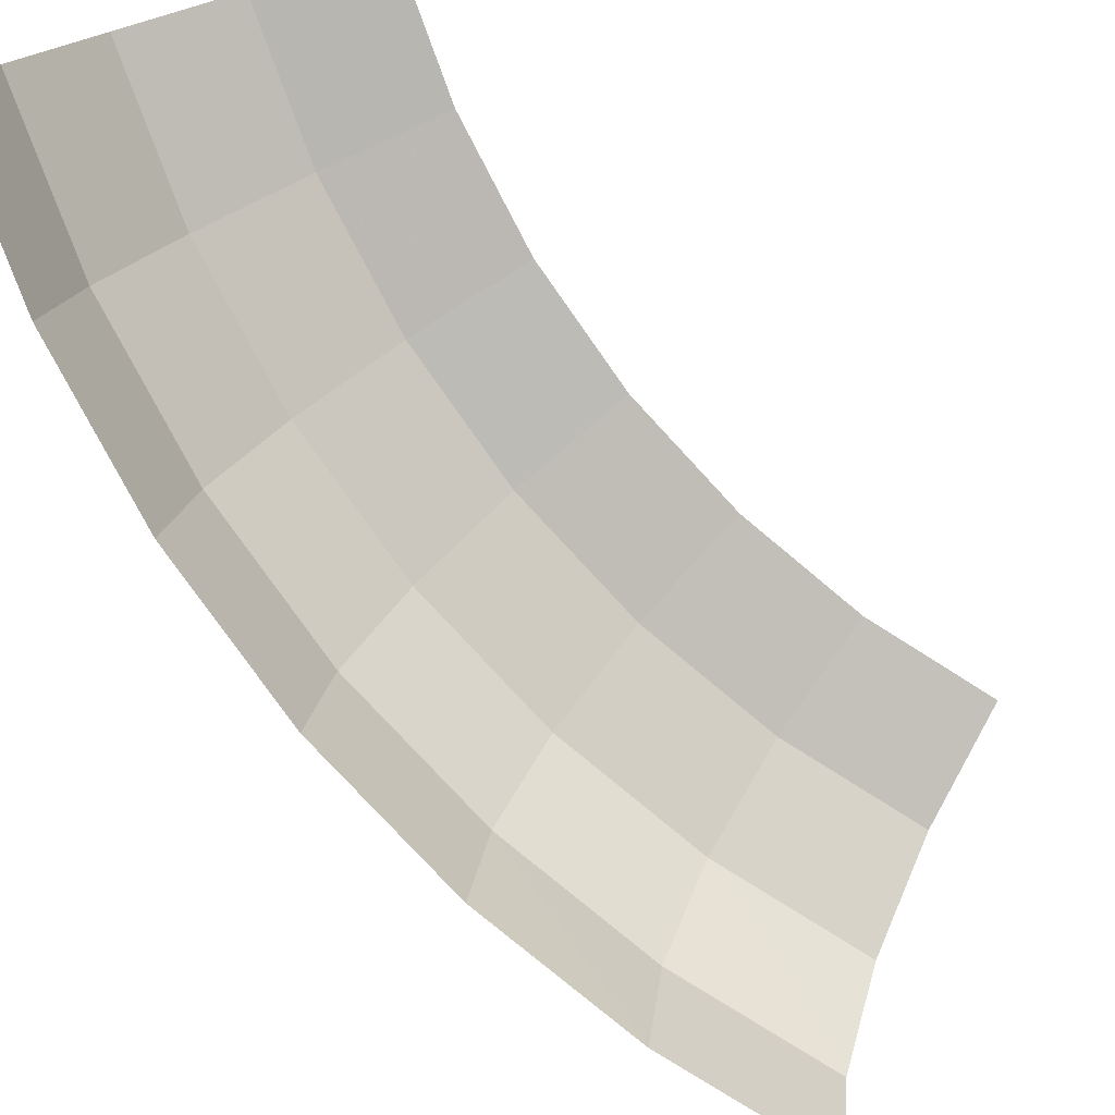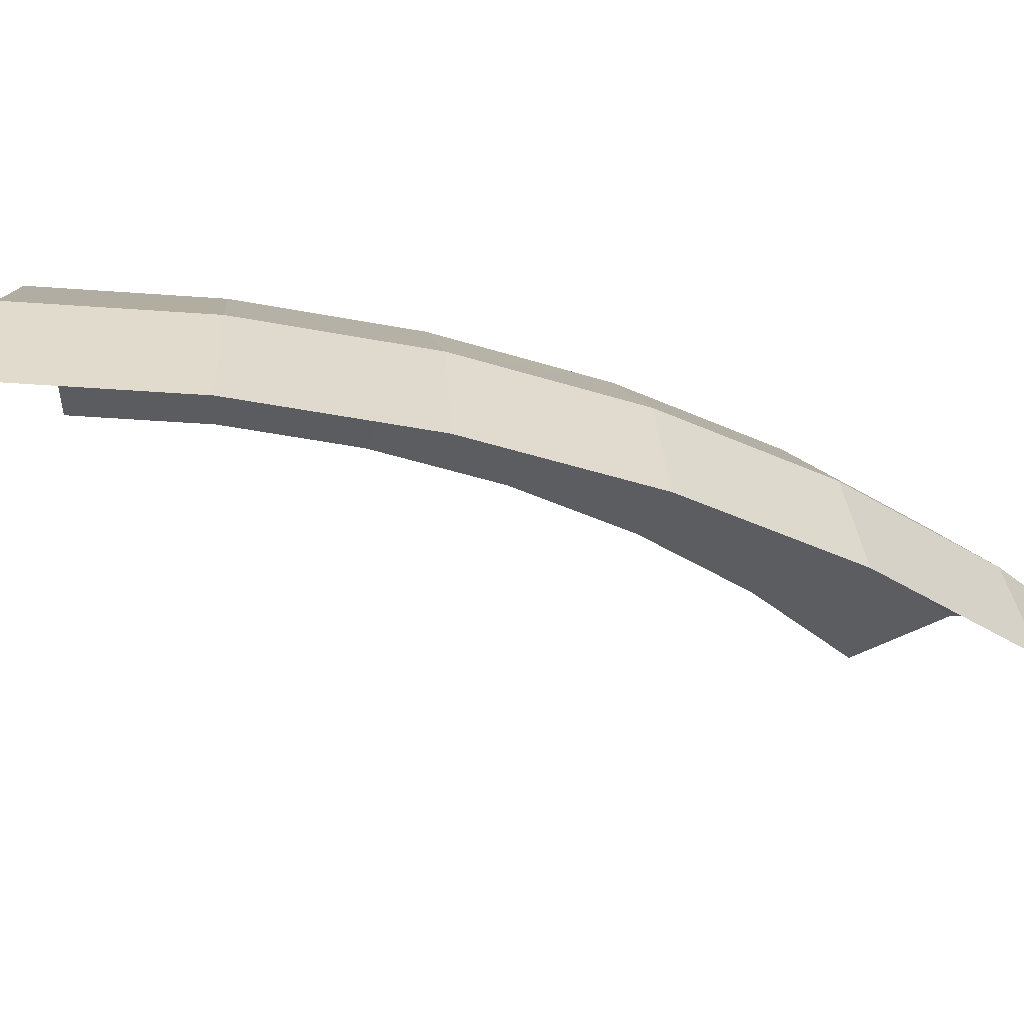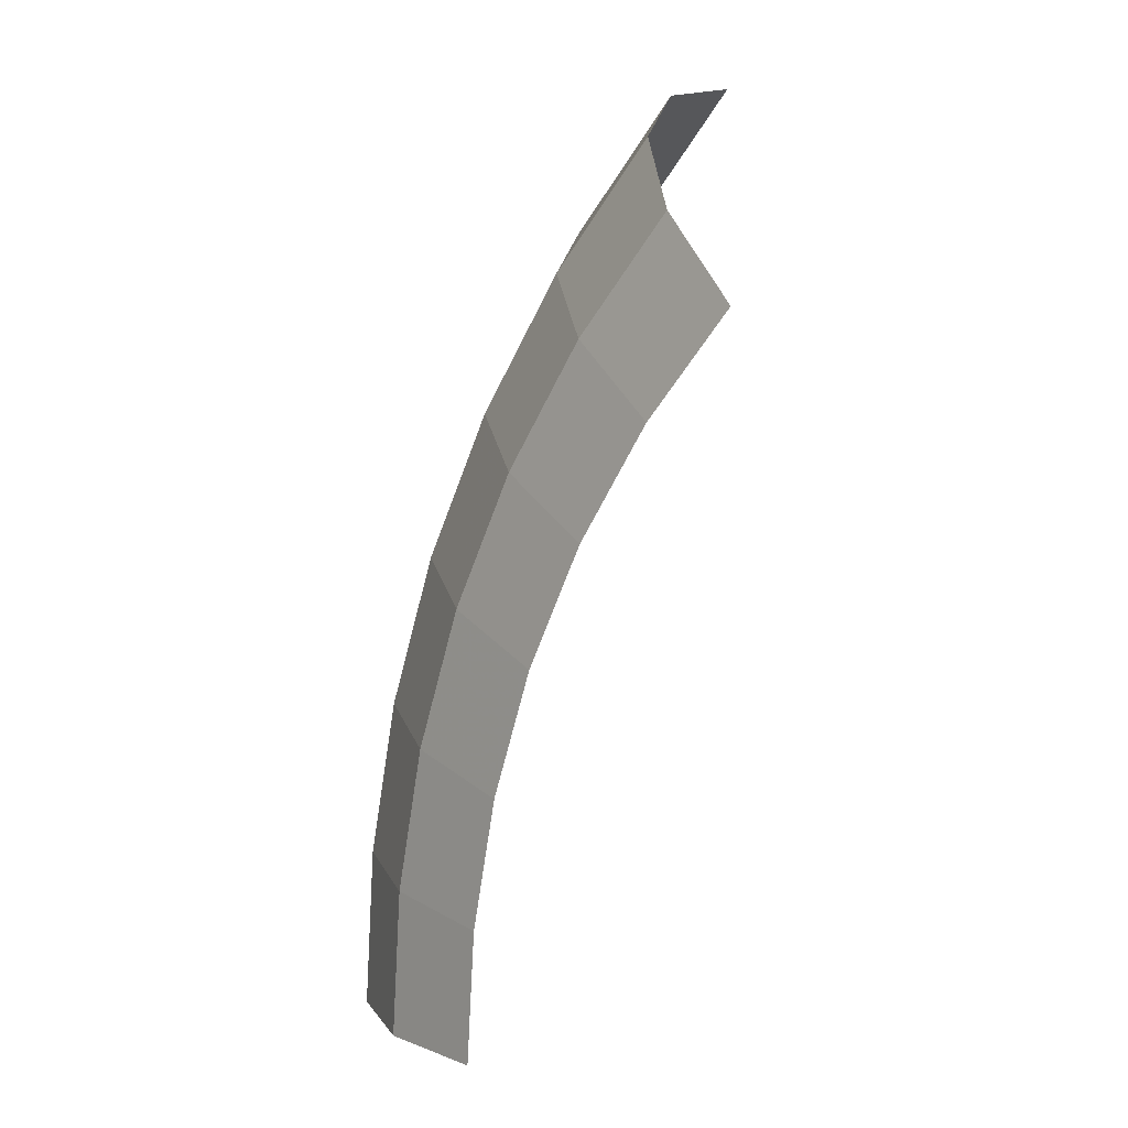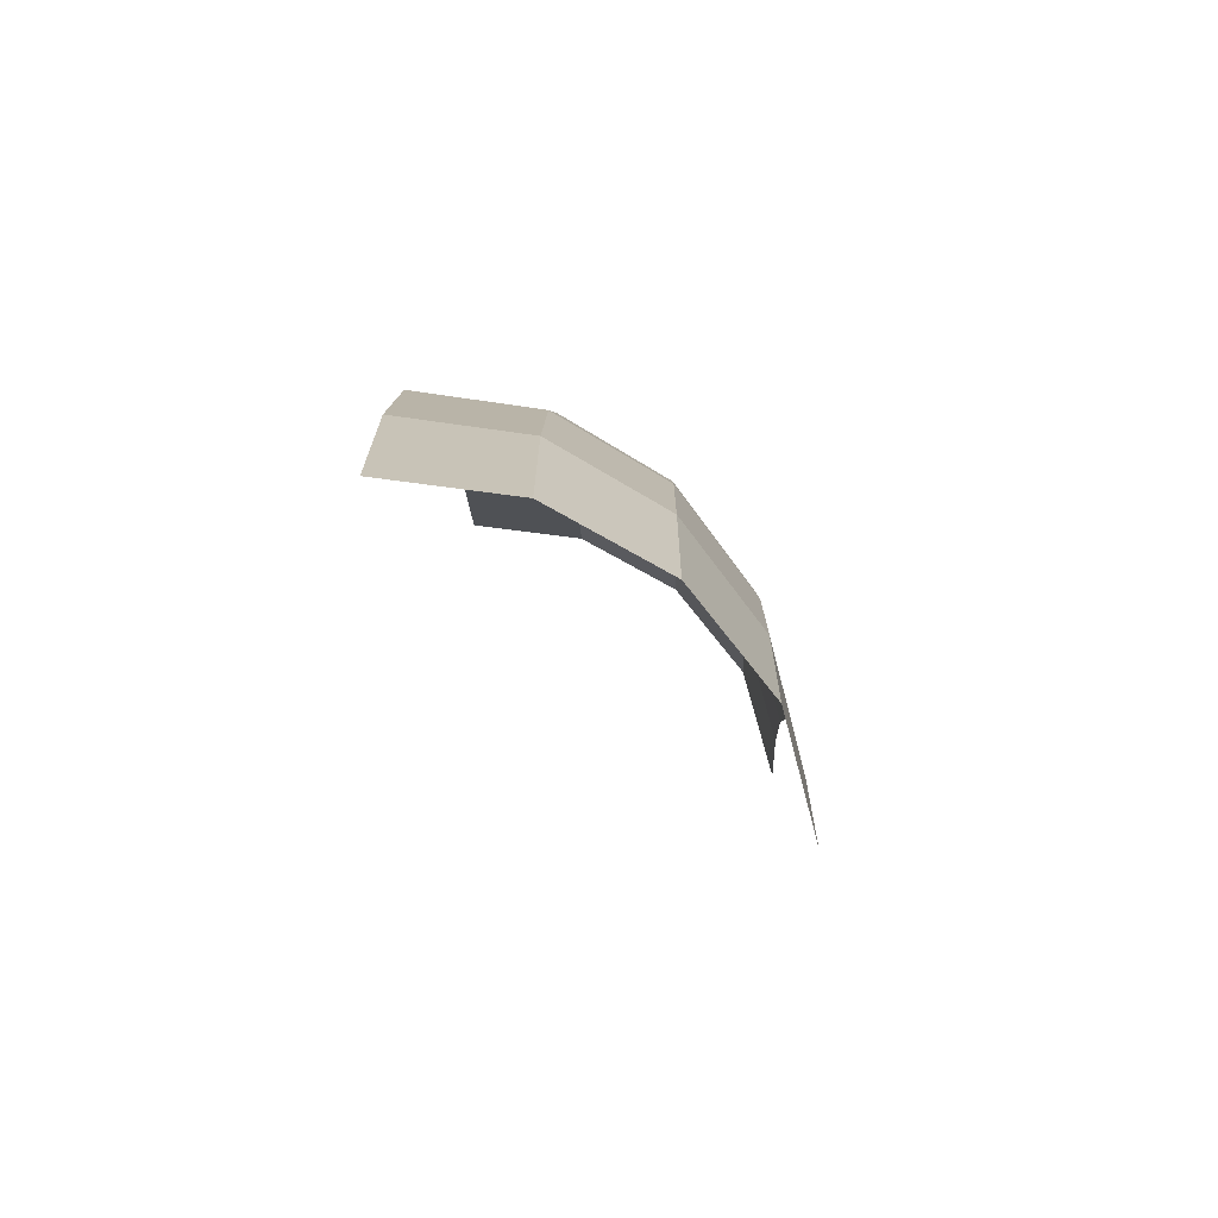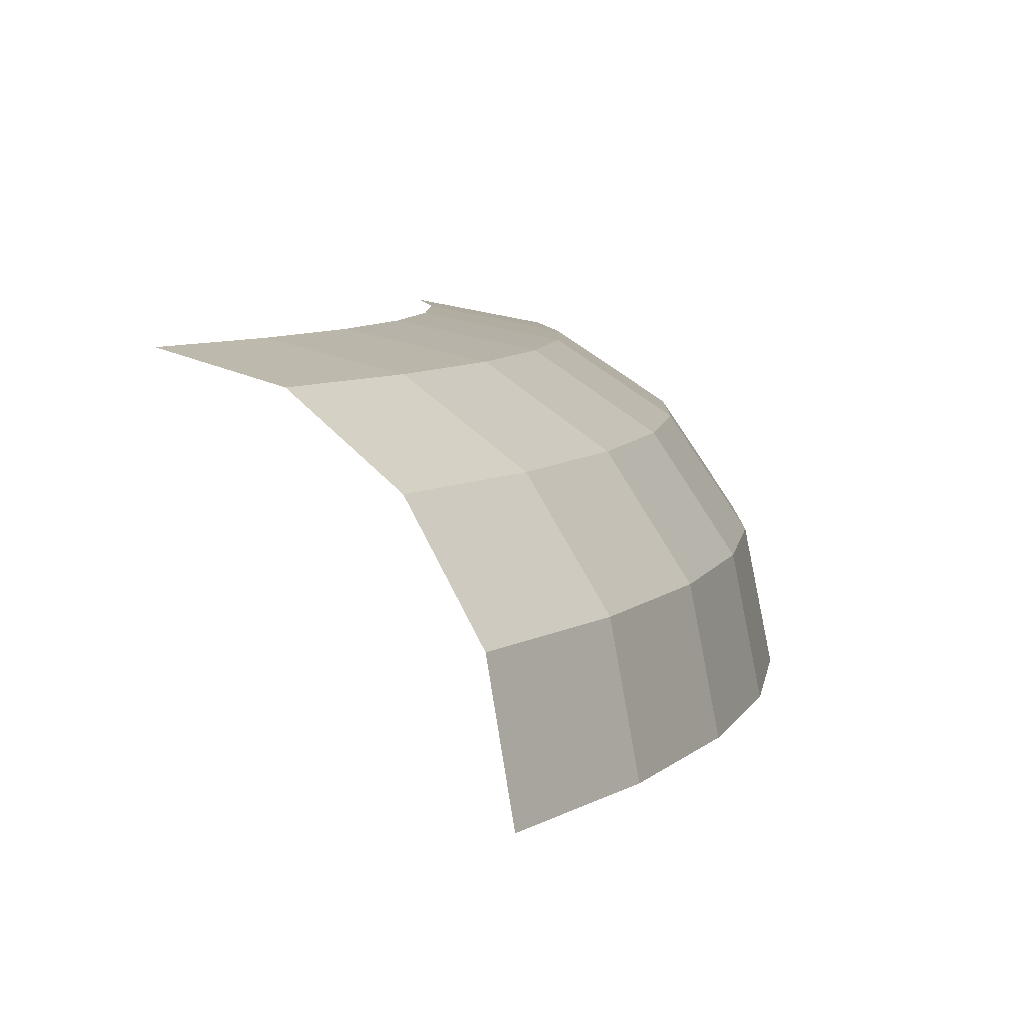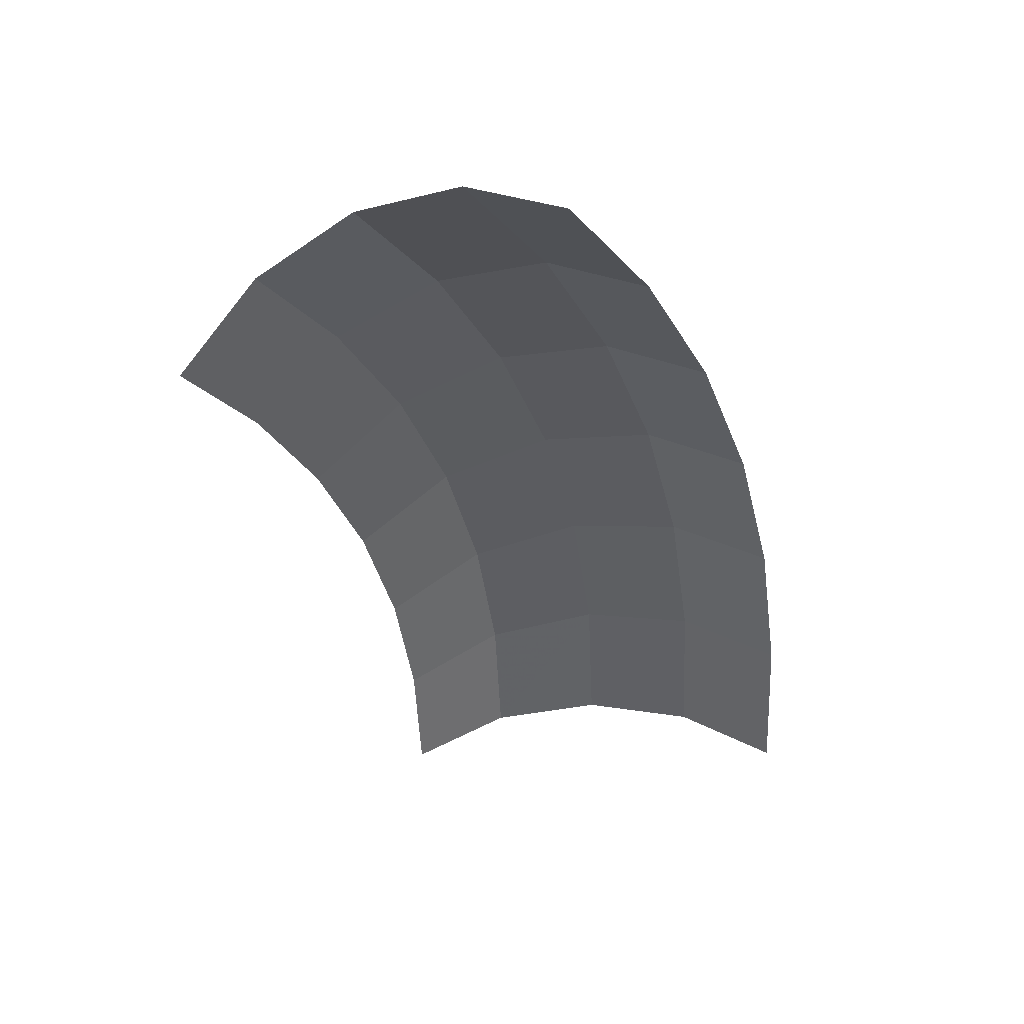
<metadata>
{"format":"obj","ext":"obj","renderer":"f3d","projection":"perspective","resolution":1024,"background":"white","views":[{"elev":-77.4,"azim":-163.7,"up":"+Y"},{"elev":-46.2,"azim":44.0,"up":"+Y"},{"elev":5.9,"azim":-141.3,"up":"+Z"},{"elev":-67.5,"azim":93.4,"up":"+Z"},{"elev":7.0,"azim":-10.5,"up":"+Y"},{"elev":37.6,"azim":-45.4,"up":"+Z"}]}
</metadata>
<code>
v 0.05 0.01521 0
v 0.04957 0.01521 0.006525
v 0.05534 0.01406 0.007285
v 0.05582 0.01406 0
v 0.05582 0.01406 0
v 0.05534 0.01406 0.007285
v 0.06024 0.01076 0.00793
v 0.06076 0.01076 0
v 0.06076 0.01076 0
v 0.06024 0.01076 0.00793
v 0.06351 0.005825 0.00836
v 0.06406 0.005825 0
v 0.06406 0.005825 0
v 0.06351 0.005825 0.00836
v 0.06466 0 0.00851
v 0.06521 0 0
v 0.04957 0.01521 0.006525
v 0.04829 0.01521 0.01294
v 0.05392 0.01406 0.01444
v 0.05534 0.01406 0.007285
v 0.05534 0.01406 0.007285
v 0.05392 0.01406 0.01444
v 0.05869 0.01076 0.01572
v 0.06024 0.01076 0.00793
v 0.06024 0.01076 0.00793
v 0.05869 0.01076 0.01572
v 0.06187 0.005825 0.01658
v 0.06351 0.005825 0.00836
v 0.06351 0.005825 0.00836
v 0.06187 0.005825 0.01658
v 0.06299 0 0.01688
v 0.06466 0 0.00851
v 0.04829 0.01521 0.01294
v 0.04619 0.01521 0.01913
v 0.05158 0.01406 0.02136
v 0.05392 0.01406 0.01444
v 0.05392 0.01406 0.01444
v 0.05158 0.01406 0.02136
v 0.05613 0.01076 0.02326
v 0.05869 0.01076 0.01572
v 0.05869 0.01076 0.01572
v 0.05613 0.01076 0.02326
v 0.05919 0.005825 0.02451
v 0.06187 0.005825 0.01658
v 0.06187 0.005825 0.01658
v 0.05919 0.005825 0.02451
v 0.06026 0 0.02496
v 0.06299 0 0.01688
v 0.04619 0.01521 0.01913
v 0.0433 0.01521 0.025
v 0.04834 0.01406 0.02791
v 0.05158 0.01406 0.02136
v 0.05158 0.01406 0.02136
v 0.04834 0.01406 0.02791
v 0.05262 0.01076 0.03038
v 0.05613 0.01076 0.02326
v 0.05613 0.01076 0.02326
v 0.05262 0.01076 0.03038
v 0.05547 0.005825 0.03203
v 0.05919 0.005825 0.02451
v 0.05919 0.005825 0.02451
v 0.05547 0.005825 0.03203
v 0.05648 0 0.03261
v 0.06026 0 0.02496
v 0.0433 0.01521 0.025
v 0.03967 0.01521 0.03044
v 0.04429 0.01406 0.03399
v 0.04834 0.01406 0.02791
v 0.04834 0.01406 0.02791
v 0.04429 0.01406 0.03399
v 0.0482 0.01076 0.03699
v 0.05262 0.01076 0.03038
v 0.05262 0.01076 0.03038
v 0.0482 0.01076 0.03699
v 0.05083 0.005825 0.039
v 0.05547 0.005825 0.03203
v 0.05547 0.005825 0.03203
v 0.05083 0.005825 0.039
v 0.05174 0 0.0397
v 0.05648 0 0.03261
v 0.03967 0.01521 0.03044
v 0.03535 0.01521 0.03535
v 0.03948 0.01406 0.03948
v 0.04429 0.01406 0.03399
v 0.04429 0.01406 0.03399
v 0.03948 0.01406 0.03948
v 0.04297 0.01076 0.04297
v 0.0482 0.01076 0.03699
v 0.0482 0.01076 0.03699
v 0.04297 0.01076 0.04297
v 0.0453 0.005825 0.0453
v 0.05083 0.005825 0.039
v 0.05083 0.005825 0.039
v 0.0453 0.005825 0.0453
v 0.04612 0 0.04612
v 0.05174 0 0.0397
g mesh3532
f 1 2 3
f 3 4 1
f 5 6 7
f 7 8 5
f 9 10 11
f 11 12 9
f 13 14 15
f 15 16 13
f 17 18 19
f 19 20 17
f 21 22 23
f 23 24 21
f 25 26 27
f 27 28 25
f 29 30 31
f 31 32 29
f 33 34 35
f 35 36 33
f 37 38 39
f 39 40 37
f 41 42 43
f 43 44 41
f 45 46 47
f 47 48 45
f 49 50 51
f 51 52 49
f 53 54 55
f 55 56 53
f 57 58 59
f 59 60 57
f 61 62 63
f 63 64 61
f 65 66 67
f 67 68 65
f 69 70 71
f 71 72 69
f 73 74 75
f 75 76 73
f 77 78 79
f 79 80 77
f 81 82 83
f 83 84 81
f 85 86 87
f 87 88 85
f 89 90 91
f 91 92 89
f 93 94 95
f 95 96 93

</code>
